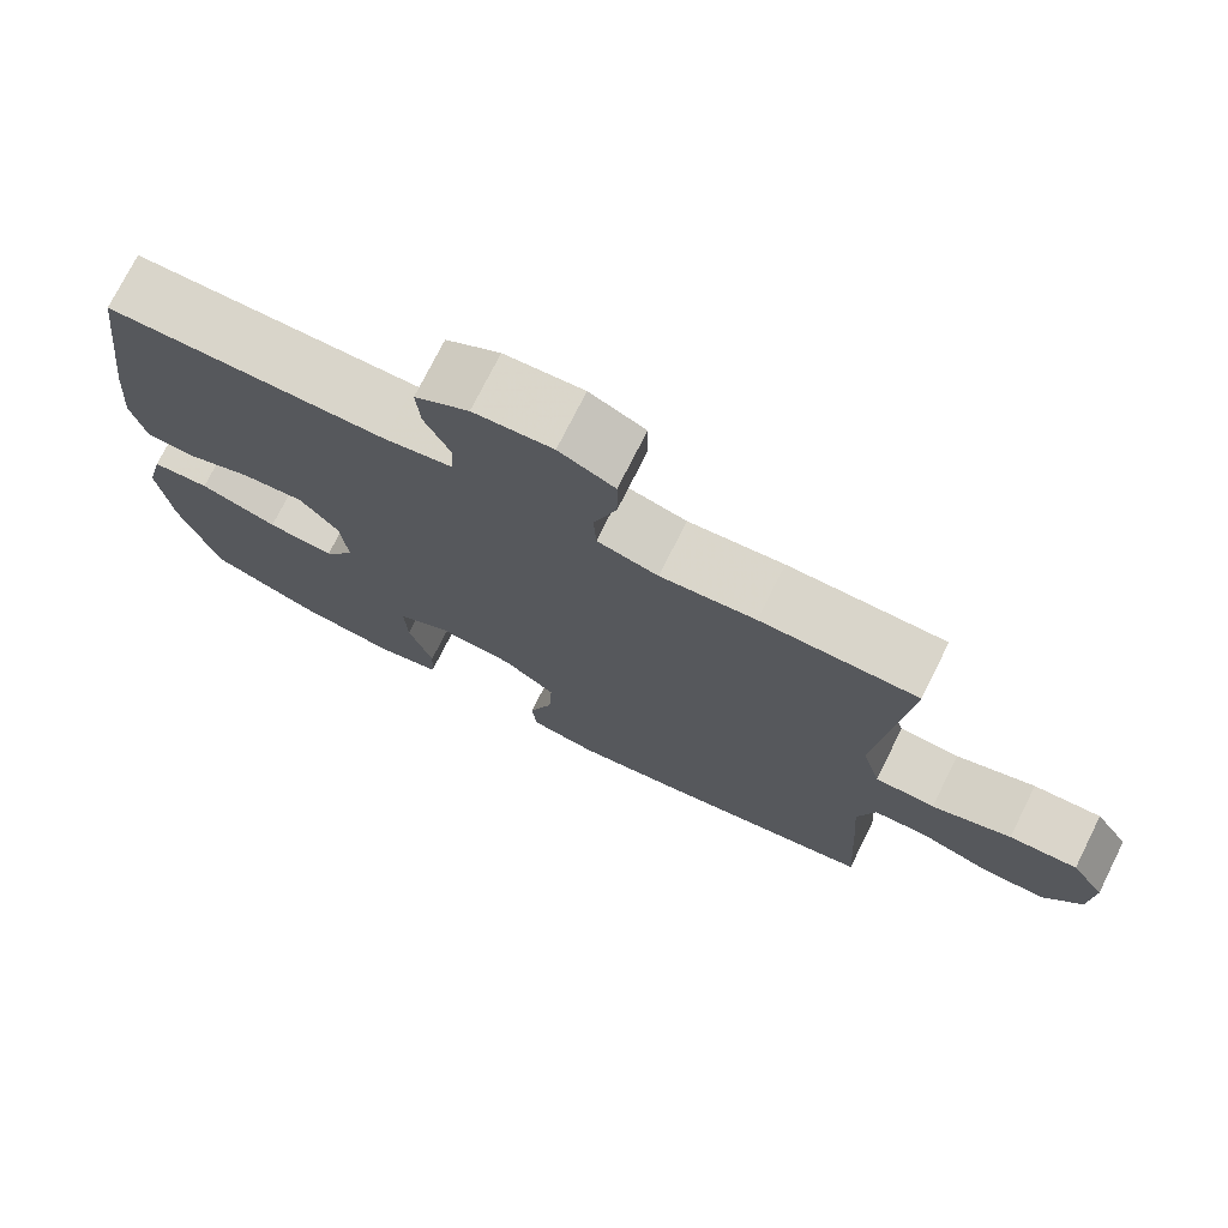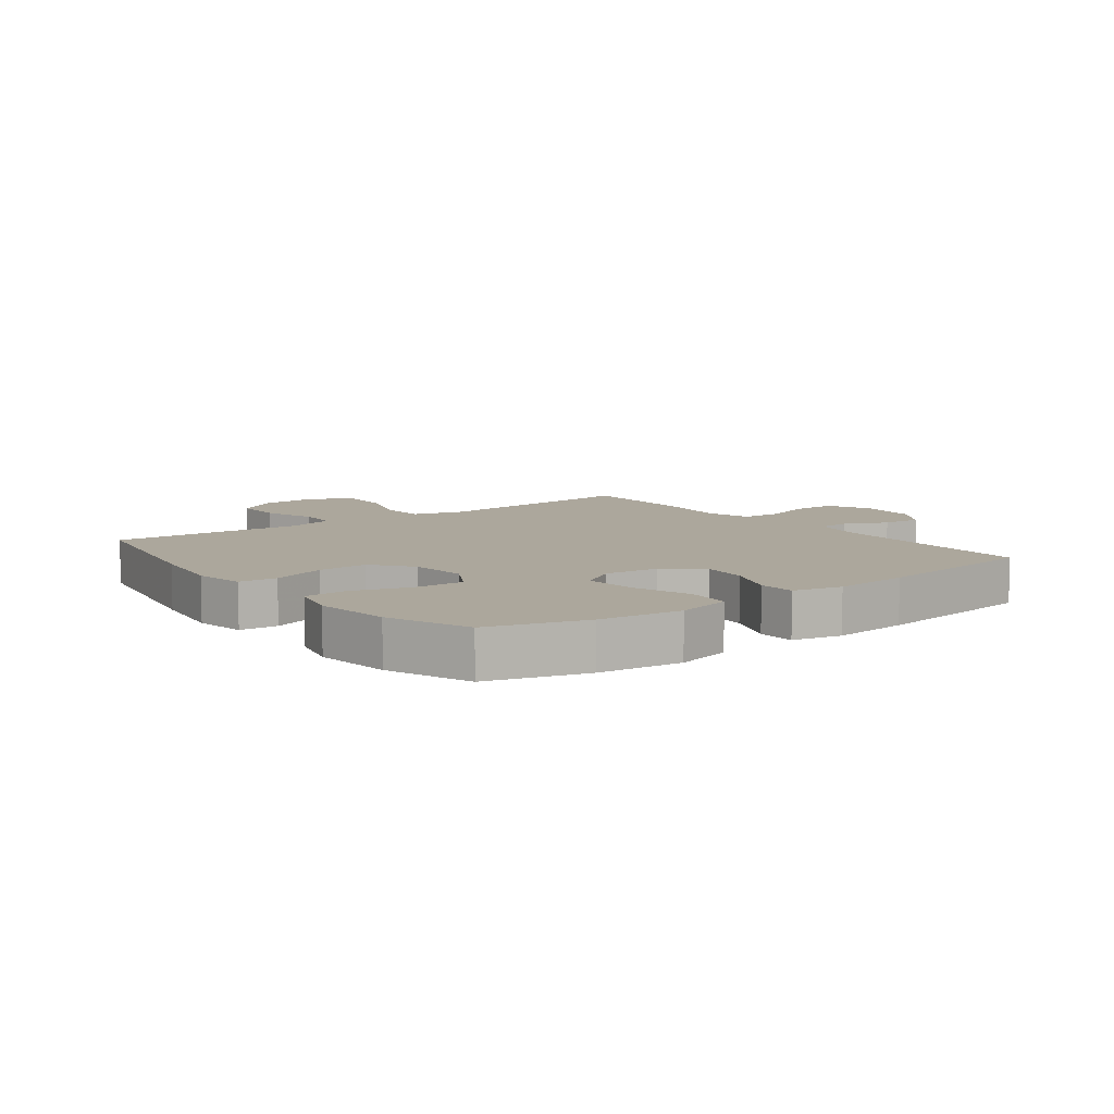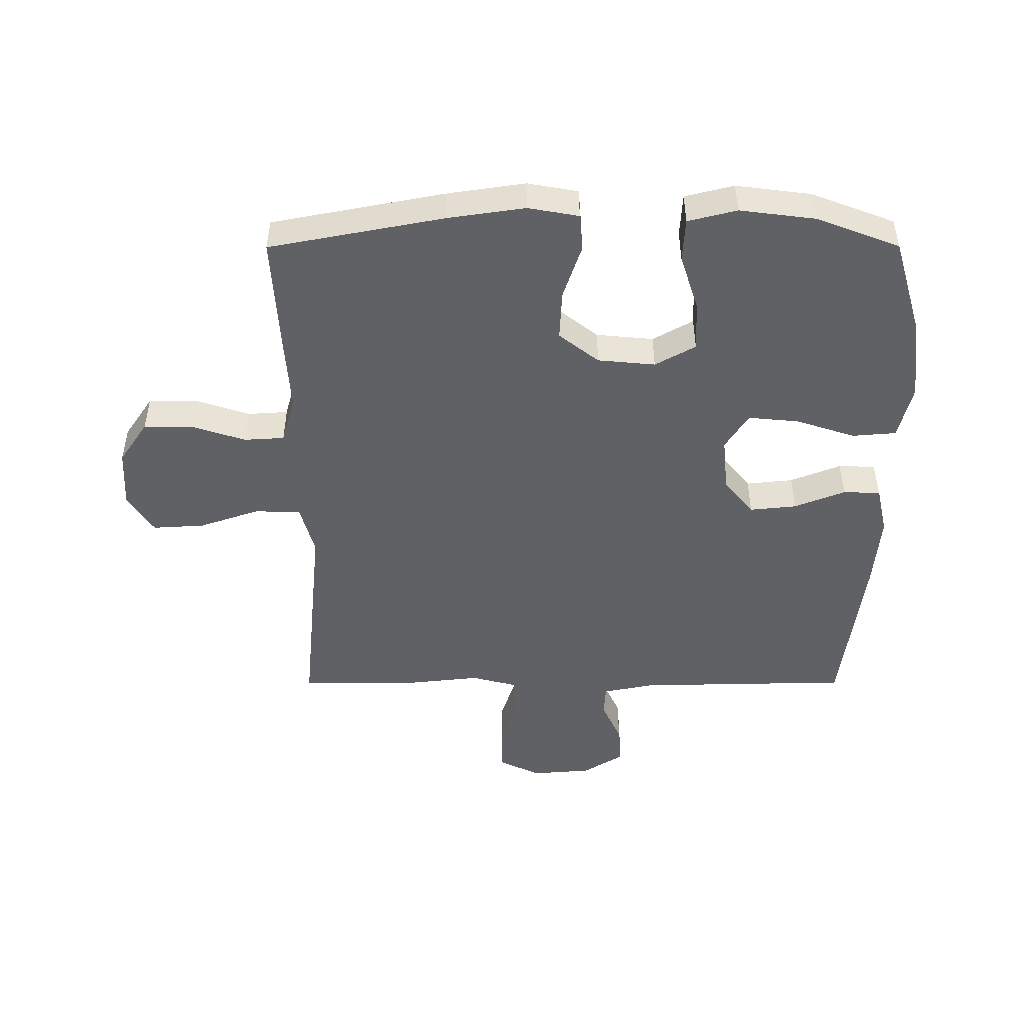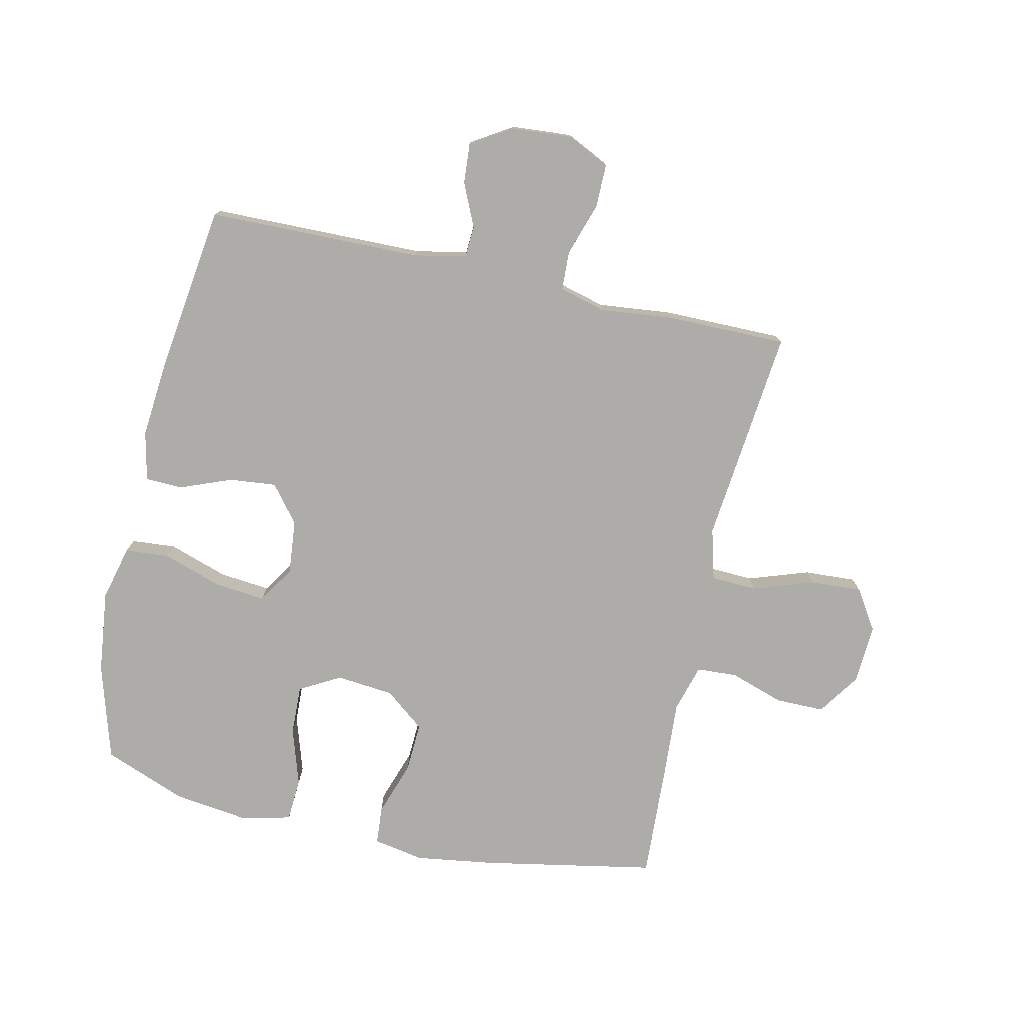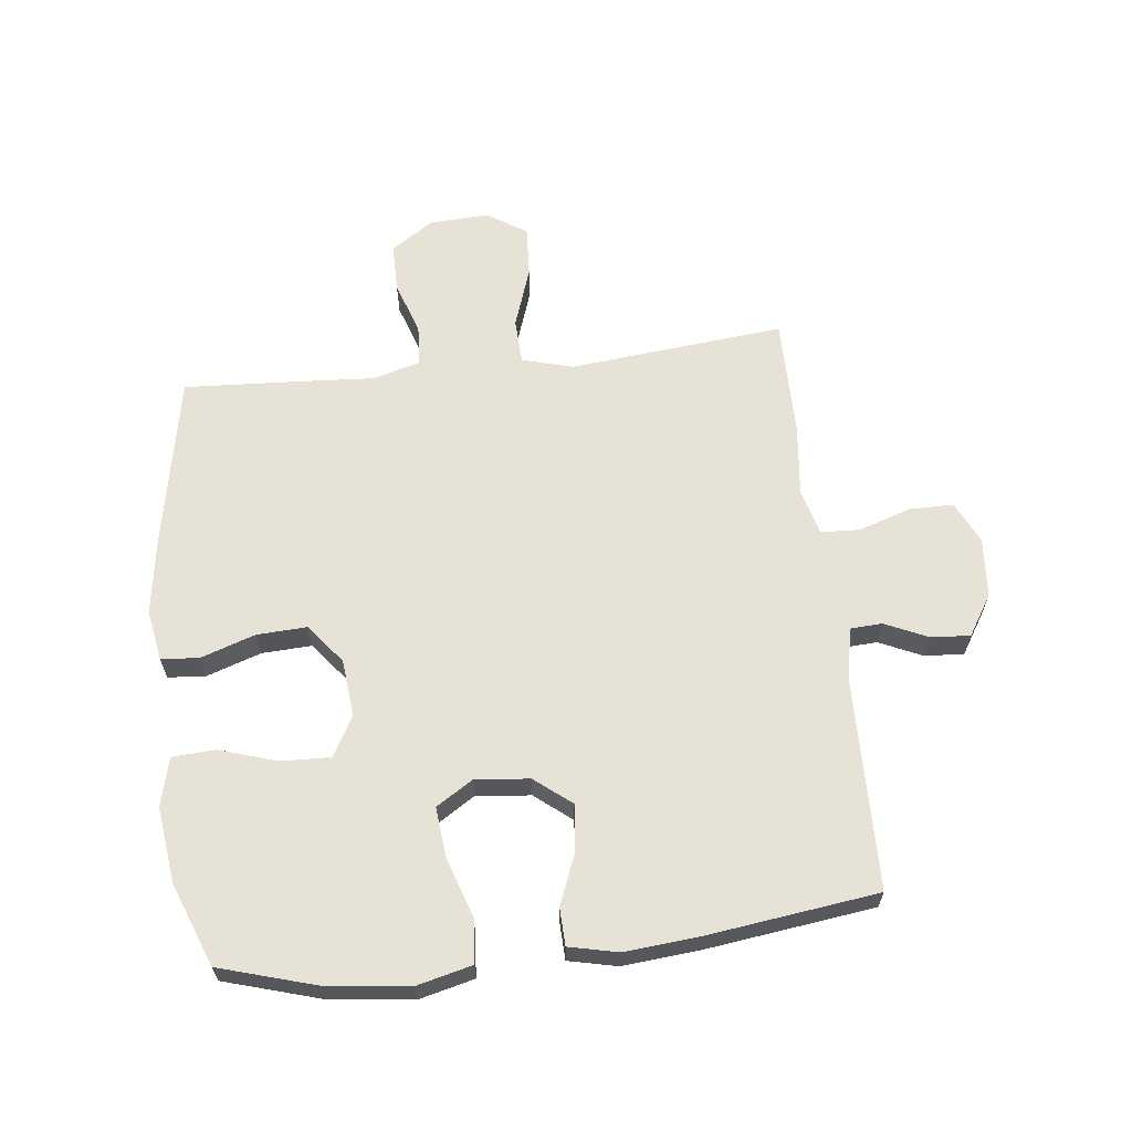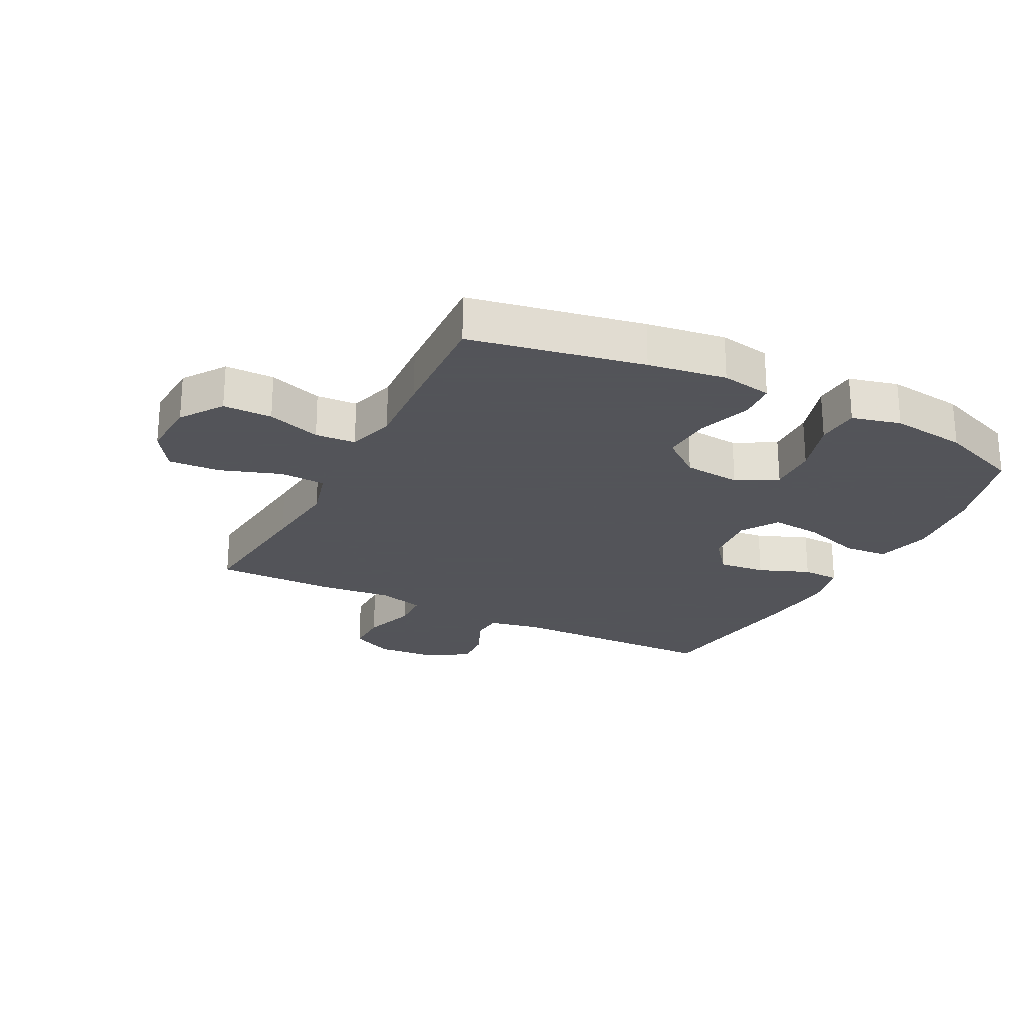
<metadata>
{"format":"obj","ext":"obj","renderer":"f3d","projection":"perspective","resolution":1024,"background":"white","views":[{"elev":74.8,"azim":26.6,"up":"+Z"},{"elev":8.4,"azim":-127.1,"up":"+Y"},{"elev":-48.1,"azim":-179.9,"up":"+Y"},{"elev":-76.9,"azim":-12.7,"up":"+Y"},{"elev":63.1,"azim":-96.6,"up":"+Y"},{"elev":-23.9,"azim":152.8,"up":"+Y"}]}
</metadata>
<code>
v 0.5 0.07 0.5
v 0.478 0.07 0.276
v 0.465 0.07 0.147
v 0.488 0.07 0.063
v 0.563 0.07 0.06
v 0.662 0.07 0.094
v 0.747 0.07 0.099
v 0.789 0.07 0.034
v 0.784 0.07 -0.064
v 0.737 0.07 -0.133
v 0.657 0.07 -0.133
v 0.569 0.07 -0.104
v 0.503 0.07 -0.108
v 0.481 0.07 -0.186
v 0.489 0.07 -0.306
v 0.5 0.07 -0.5
v 0.217 0.07 -0.554
v 0.089 0.07 -0.573
v 0.006 0.07 -0.558
v 0.001 0.07 -0.496
v 0.031 0.07 -0.407
v 0.035 0.07 -0.325
v -0.03 0.07 -0.274
v -0.124 0.07 -0.265
v -0.19 0.07 -0.302
v -0.187 0.07 -0.383
v -0.157 0.07 -0.477
v -0.161 0.07 -0.548
v -0.241 0.07 -0.568
v -0.365 0.07 -0.552
v -0.5 0.07 -0.5
v -0.547 0.07 -0.342
v -0.563 0.07 -0.207
v -0.541 0.07 -0.117
v -0.469 0.07 -0.111
v -0.372 0.07 -0.143
v -0.289 0.07 -0.151
v -0.251 0.07 -0.091
v -0.26 0.07 -0.002
v -0.308 0.07 0.058
v -0.385 0.07 0.05
v -0.468 0.07 0.017
v -0.529 0.07 0.019
v -0.547 0.07 0.099
v -0.536 0.07 0.224
v -0.5 0.07 0.5
v -0.151 0.07 0.507
v -0.066 0.07 0.524
v -0.063 0.07 0.576
v -0.095 0.07 0.646
v -0.1 0.07 0.711
v -0.033 0.07 0.753
v 0.065 0.07 0.761
v 0.134 0.07 0.728
v 0.134 0.07 0.656
v 0.106 0.07 0.57
v 0.109 0.07 0.506
v 0.185 0.07 0.486
v 0.304 0.07 0.499
v 0.5 0 0.5
v 0.478 0 0.276
v 0.465 0 0.147
v 0.488 0 0.063
v 0.563 0 0.06
v 0.662 0 0.094
v 0.747 0 0.099
v 0.789 0 0.034
v 0.784 0 -0.064
v 0.737 0 -0.133
v 0.657 0 -0.133
v 0.569 0 -0.104
v 0.503 0 -0.108
v 0.481 0 -0.186
v 0.489 0 -0.306
v 0.5 0 -0.5
v 0.217 0 -0.554
v 0.089 0 -0.573
v 0.006 0 -0.558
v 0.001 0 -0.496
v 0.031 0 -0.407
v 0.035 0 -0.325
v -0.03 0 -0.274
v -0.124 0 -0.265
v -0.19 0 -0.302
v -0.187 0 -0.383
v -0.157 0 -0.477
v -0.161 0 -0.548
v -0.241 0 -0.568
v -0.365 0 -0.552
v -0.5 0 -0.5
v -0.547 0 -0.342
v -0.563 0 -0.207
v -0.541 0 -0.117
v -0.469 0 -0.111
v -0.372 0 -0.143
v -0.289 0 -0.151
v -0.251 0 -0.091
v -0.26 0 -0.002
v -0.308 0 0.058
v -0.385 0 0.05
v -0.468 0 0.017
v -0.529 0 0.019
v -0.547 0 0.099
v -0.536 0 0.224
v -0.5 0 0.5
v -0.151 0 0.507
v -0.066 0 0.524
v -0.063 0 0.576
v -0.095 0 0.646
v -0.1 0 0.711
v -0.033 0 0.753
v 0.065 0 0.761
v 0.134 0 0.728
v 0.134 0 0.656
v 0.106 0 0.57
v 0.109 0 0.506
v 0.185 0 0.486
v 0.304 0 0.499
f 1 2 3
f 59 1 3
f 58 59 3
f 57 58 3 4
f 54 55 56
f 53 54 56
f 52 53 56
f 51 52 56
f 50 51 56
f 49 50 56
f 48 49 56 57
f 47 48 57 4
f 45 46 47
f 44 45 47
f 43 44 47
f 42 43 47
f 41 42 47
f 40 41 47
f 39 40 47 4
f 34 35 36
f 33 34 36
f 32 33 36
f 31 32 36
f 30 31 36
f 29 30 36
f 28 29 36
f 27 28 36
f 26 27 36
f 25 26 36 37
f 24 25 37 38
f 19 20 21
f 18 19 21
f 17 18 21
f 16 17 21
f 15 16 21
f 14 15 21
f 13 14 21 22
f 10 11 12
f 9 10 12
f 8 9 12
f 7 8 12
f 6 7 12
f 5 6 12
f 5 12 13
f 4 5 13
f 39 4 13
f 38 39 13
f 24 38 13
f 23 24 13
f 13 22 23
f 62 61 60
f 62 60 118
f 62 118 117
f 63 62 117 116
f 115 114 113
f 115 113 112
f 115 112 111
f 115 111 110
f 115 110 109
f 115 109 108
f 116 115 108 107
f 63 116 107 106
f 106 105 104
f 106 104 103
f 106 103 102
f 106 102 101
f 106 101 100
f 106 100 99
f 63 106 99 98
f 95 94 93
f 95 93 92
f 95 92 91
f 95 91 90
f 95 90 89
f 95 89 88
f 95 88 87
f 95 87 86
f 95 86 85
f 96 95 85 84
f 97 96 84 83
f 80 79 78
f 80 78 77
f 80 77 76
f 80 76 75
f 80 75 74
f 80 74 73
f 81 80 73 72
f 71 70 69
f 71 69 68
f 71 68 67
f 71 67 66
f 71 66 65
f 71 65 64
f 72 71 64
f 72 64 63
f 72 63 98
f 72 98 97
f 72 97 83
f 72 83 82
f 82 81 72
f 1 60 61 2
f 2 61 62 3
f 3 62 63 4
f 4 63 64 5
f 5 64 65 6
f 6 65 66 7
f 7 66 67 8
f 8 67 68 9
f 9 68 69 10
f 10 69 70 11
f 11 70 71 12
f 12 71 72 13
f 13 72 73 14
f 14 73 74 15
f 15 74 75 16
f 16 75 76 17
f 17 76 77 18
f 18 77 78 19
f 19 78 79 20
f 20 79 80 21
f 21 80 81 22
f 22 81 82 23
f 23 82 83 24
f 24 83 84 25
f 25 84 85 26
f 26 85 86 27
f 27 86 87 28
f 28 87 88 29
f 29 88 89 30
f 30 89 90 31
f 31 90 91 32
f 32 91 92 33
f 33 92 93 34
f 34 93 94 35
f 35 94 95 36
f 36 95 96 37
f 37 96 97 38
f 38 97 98 39
f 39 98 99 40
f 40 99 100 41
f 41 100 101 42
f 42 101 102 43
f 43 102 103 44
f 44 103 104 45
f 45 104 105 46
f 46 105 106 47
f 47 106 107 48
f 48 107 108 49
f 49 108 109 50
f 50 109 110 51
f 51 110 111 52
f 52 111 112 53
f 53 112 113 54
f 54 113 114 55
f 55 114 115 56
f 56 115 116 57
f 57 116 117 58
f 58 117 118 59
f 59 118 60 1

</code>
